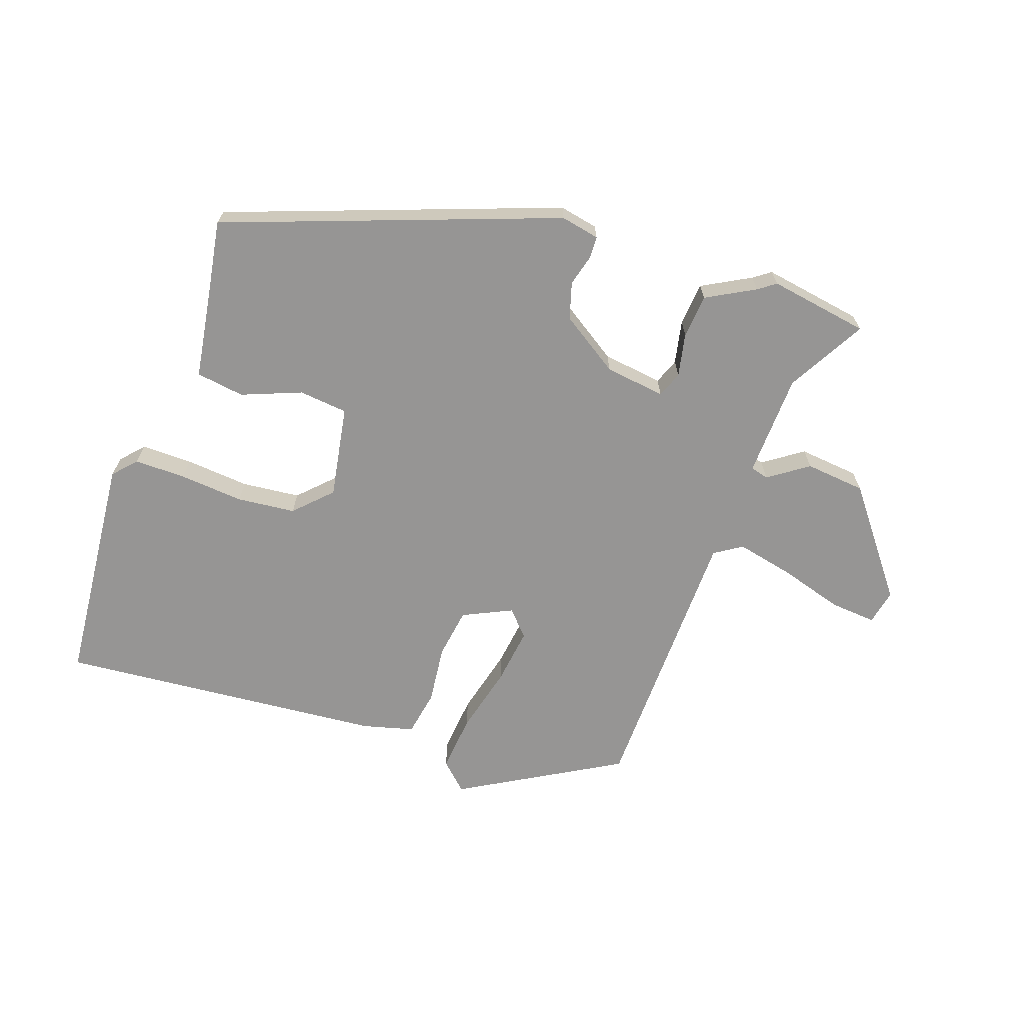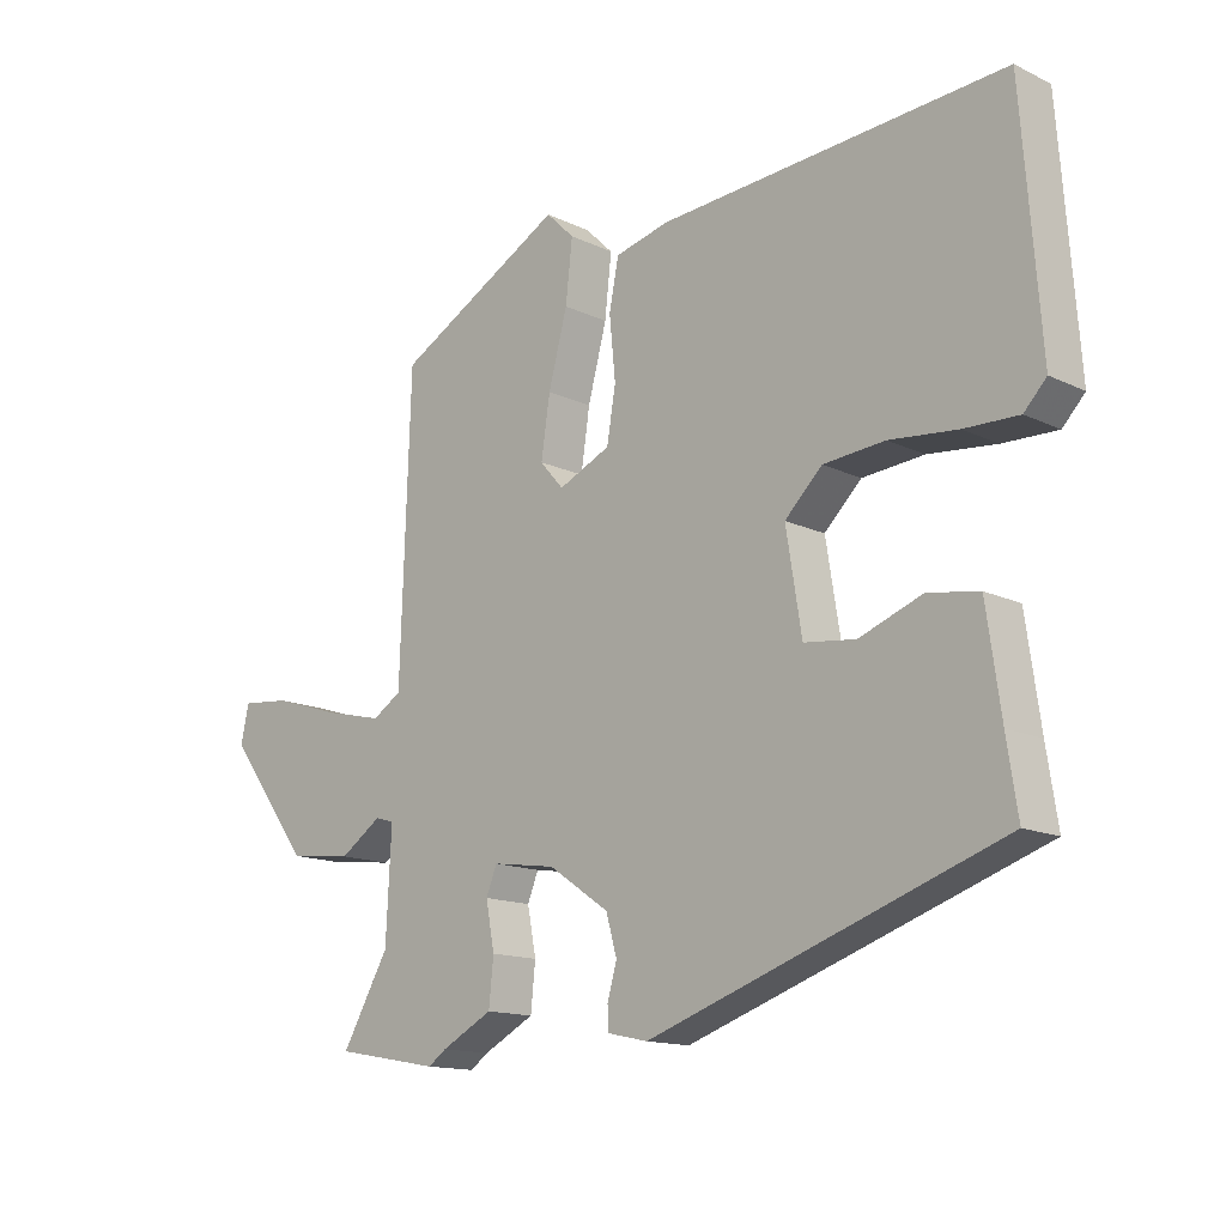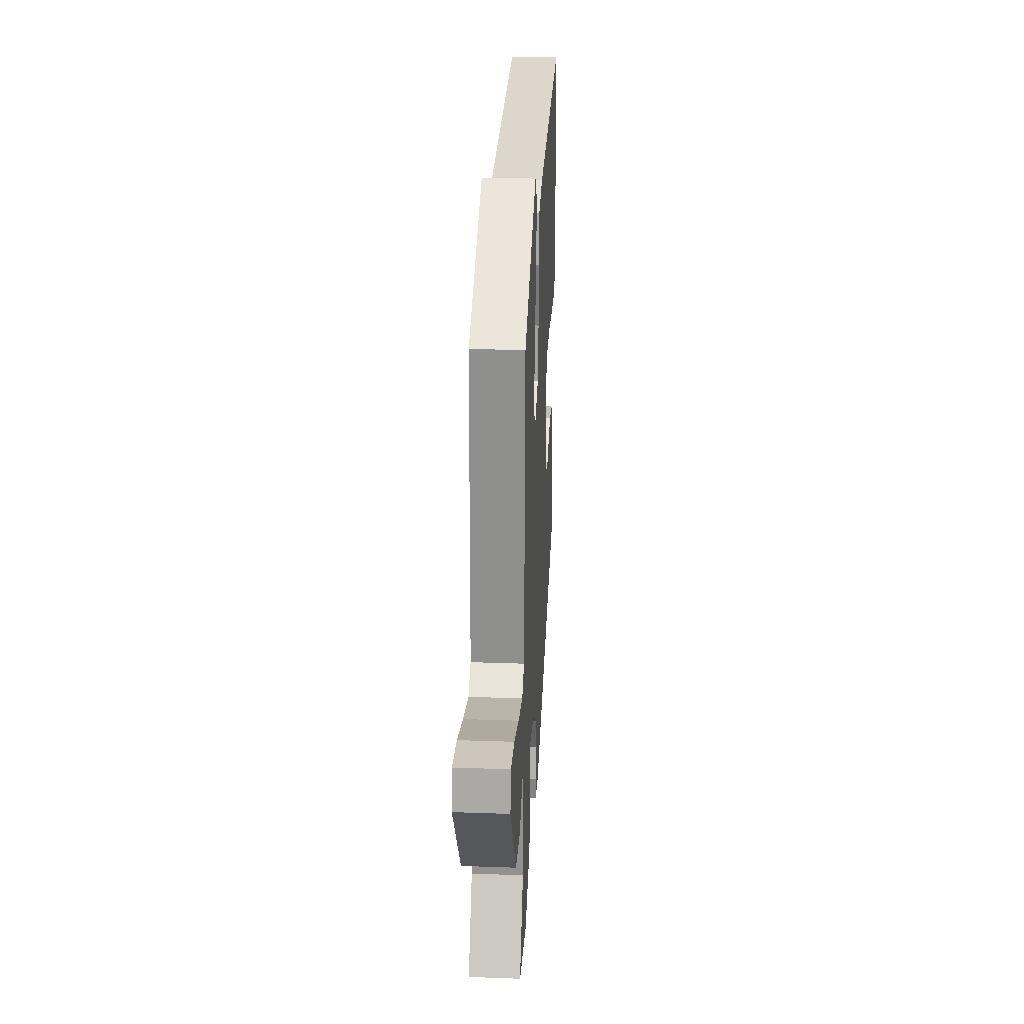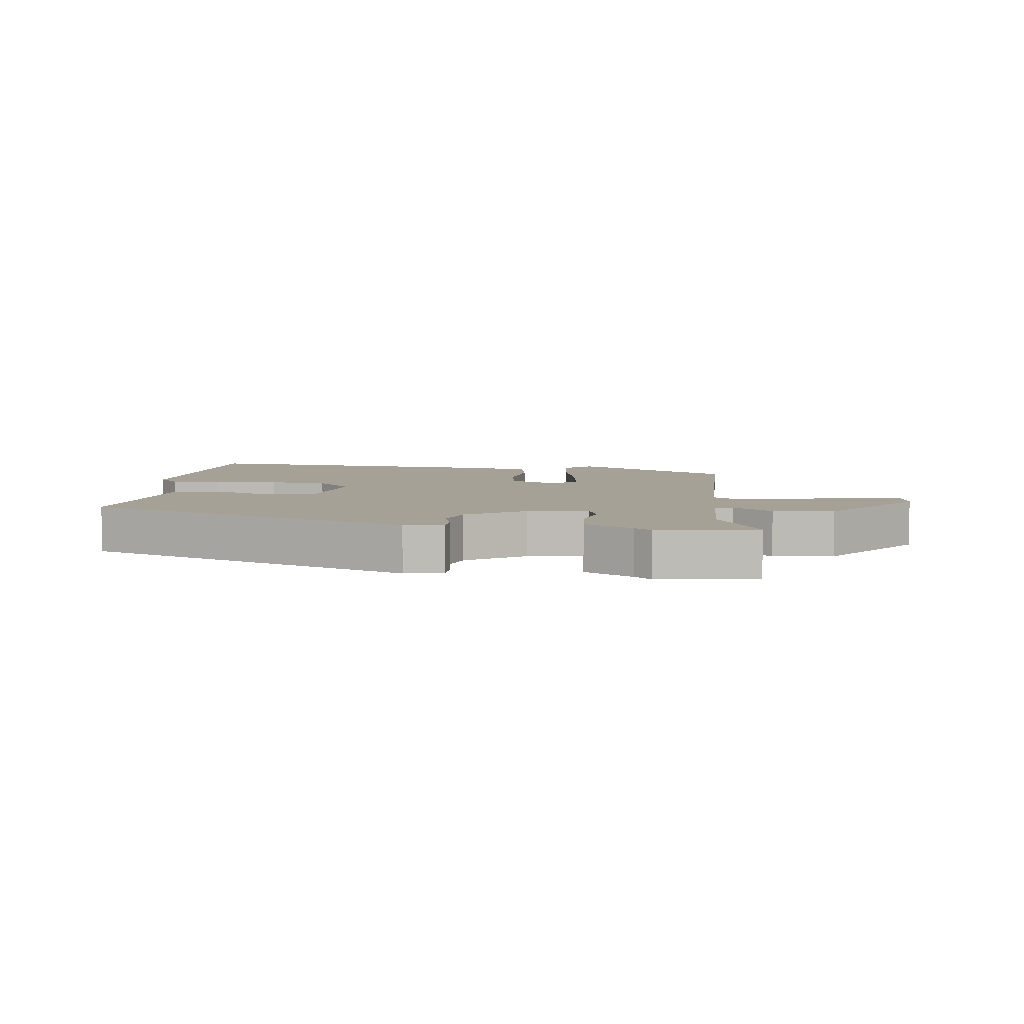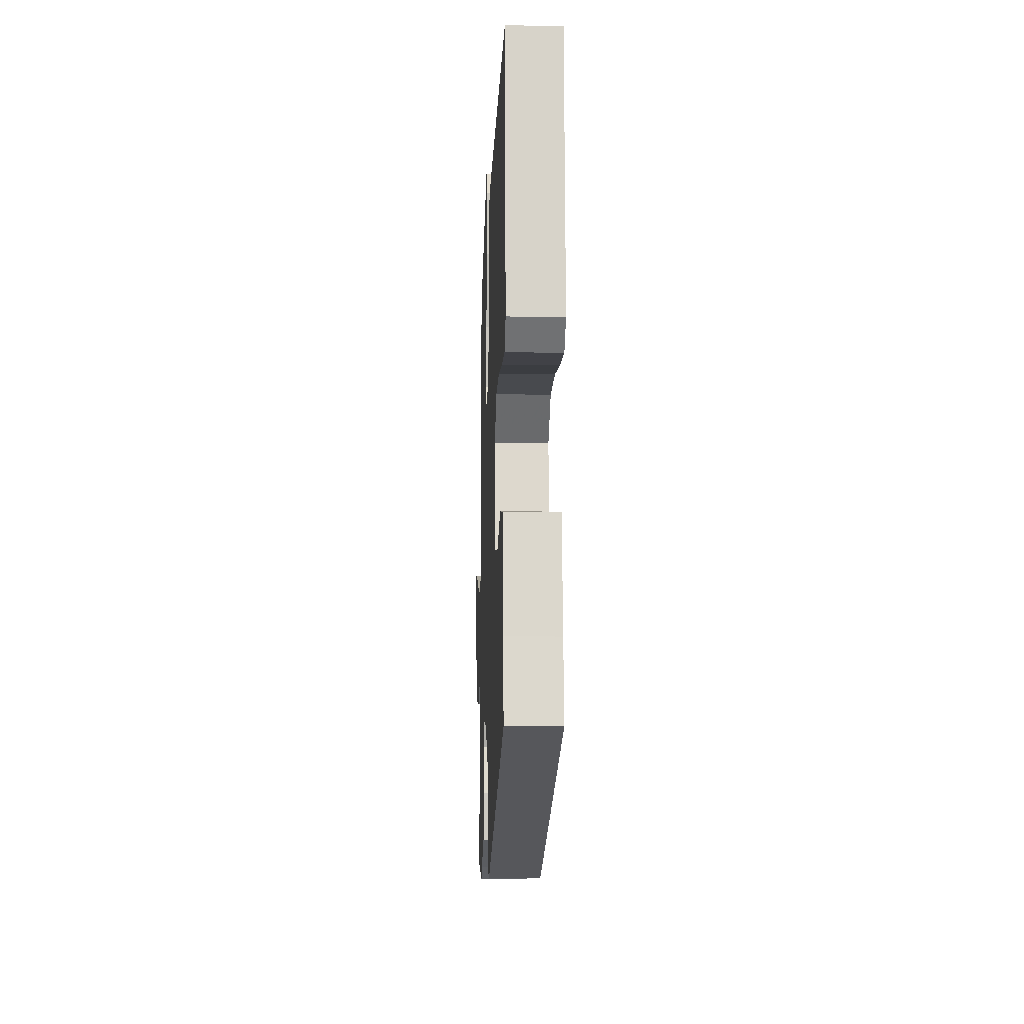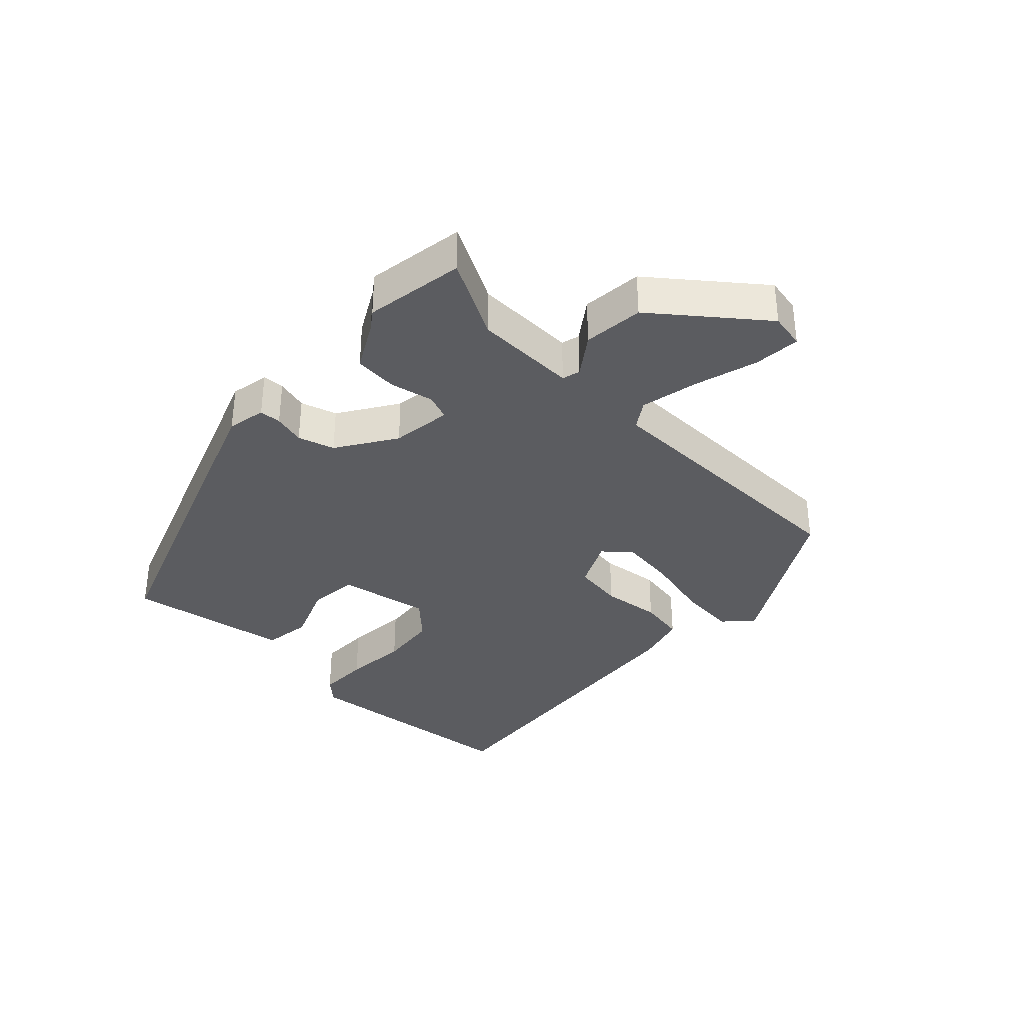
<metadata>
{"format":"obj","ext":"obj","renderer":"f3d","projection":"perspective","resolution":1024,"background":"white","views":[{"elev":-67.6,"azim":161.6,"up":"+Y"},{"elev":-14.3,"azim":43.8,"up":"+Z"},{"elev":26.4,"azim":-86.8,"up":"+Z"},{"elev":6.2,"azim":-171.9,"up":"+Y"},{"elev":-8.3,"azim":87.6,"up":"+Z"},{"elev":-35.0,"azim":-132.3,"up":"+Y"}]}
</metadata>
<code>
v 0.472 0.07 -0.33
v -0.046 0.07 -0.51
v -0.106 0.07 -0.497
v -0.107 0.07 -0.463
v -0.093 0.07 -0.414
v -0.109 0.07 -0.357
v -0.199 0.07 -0.296
v -0.293 0.07 -0.282
v -0.309 0.07 -0.322
v -0.296 0.07 -0.39
v -0.303 0.07 -0.458
v -0.379 0.07 -0.498
v -0.406 0.07 -0.517
v -0.561 0.07 -0.489
v -0.491 0.07 -0.368
v -0.483 0.07 -0.208
v -0.511 0.07 -0.2
v -0.573 0.07 -0.242
v -0.667 0.07 -0.231
v -0.791 0.07 -0.066
v -0.779 0.07 -0.011
v -0.707 0.07 -0.018
v -0.608 0.07 -0.049
v -0.519 0.07 -0.07
v -0.476 0.07 -0.043
v -0.461 0.07 0.393
v -0.211 0.07 0.531
v -0.169 0.07 0.49
v -0.179 0.07 0.4
v -0.207 0.07 0.295
v -0.22 0.07 0.207
v -0.185 0.07 0.167
v -0.108 0.07 0.202
v -0.095 0.07 0.28
v -0.104 0.07 0.372
v -0.09 0.07 0.443
v -0.01 0.07 0.463
v 0.5 0.07 0.5
v 0.527 0.07 0.139
v 0.494 0.07 0.104
v 0.414 0.07 0.106
v 0.314 0.07 0.116
v 0.223 0.07 0.108
v 0.168 0.07 0.054
v 0.191 0.07 -0.09
v 0.267 0.07 -0.099
v 0.36 0.07 -0.064
v 0.435 0.07 -0.076
v 0.456 0.07 -0.225
v 0.472 0 -0.33
v -0.046 0 -0.51
v -0.106 0 -0.497
v -0.107 0 -0.463
v -0.093 0 -0.414
v -0.109 0 -0.357
v -0.199 0 -0.296
v -0.293 0 -0.282
v -0.309 0 -0.322
v -0.296 0 -0.39
v -0.303 0 -0.458
v -0.379 0 -0.498
v -0.406 0 -0.517
v -0.561 0 -0.489
v -0.491 0 -0.368
v -0.483 0 -0.208
v -0.511 0 -0.2
v -0.573 0 -0.242
v -0.667 0 -0.231
v -0.791 0 -0.066
v -0.779 0 -0.011
v -0.707 0 -0.018
v -0.608 0 -0.049
v -0.519 0 -0.07
v -0.476 0 -0.043
v -0.461 0 0.393
v -0.211 0 0.531
v -0.169 0 0.49
v -0.179 0 0.4
v -0.207 0 0.295
v -0.22 0 0.207
v -0.185 0 0.167
v -0.108 0 0.202
v -0.095 0 0.28
v -0.104 0 0.372
v -0.09 0 0.443
v -0.01 0 0.463
v 0.5 0 0.5
v 0.527 0 0.139
v 0.494 0 0.104
v 0.414 0 0.106
v 0.314 0 0.116
v 0.223 0 0.108
v 0.168 0 0.054
v 0.191 0 -0.09
v 0.267 0 -0.099
v 0.36 0 -0.064
v 0.435 0 -0.076
v 0.456 0 -0.225
f 46 47 48 49
f 3 4 5
f 2 3 5
f 1 2 5
f 49 1 5
f 46 49 5
f 45 46 5
f 44 45 5 6
f 40 41 42
f 39 40 42
f 38 39 42
f 37 38 42
f 36 37 42
f 35 36 42
f 34 35 42
f 33 34 42 43
f 32 33 43 44
f 28 29 30
f 27 28 30
f 26 27 30
f 25 26 30
f 25 30 31
f 21 22 23
f 20 21 23
f 19 20 23
f 18 19 23
f 17 18 23
f 16 17 23 24
f 12 13 14 15
f 12 15 16
f 11 12 16
f 10 11 16
f 9 10 16
f 16 24 25
f 9 16 25
f 8 9 25
f 32 44 6 7
f 25 31 32
f 8 25 32
f 7 8 32
f 98 97 96 95
f 54 53 52
f 54 52 51
f 54 51 50
f 54 50 98
f 54 98 95
f 54 95 94
f 55 54 94 93
f 91 90 89
f 91 89 88
f 91 88 87
f 91 87 86
f 91 86 85
f 91 85 84
f 91 84 83
f 92 91 83 82
f 93 92 82 81
f 79 78 77
f 79 77 76
f 79 76 75
f 79 75 74
f 80 79 74
f 72 71 70
f 72 70 69
f 72 69 68
f 72 68 67
f 72 67 66
f 73 72 66 65
f 64 63 62 61
f 65 64 61
f 65 61 60
f 65 60 59
f 65 59 58
f 74 73 65
f 74 65 58
f 74 58 57
f 56 55 93 81
f 81 80 74
f 81 74 57
f 81 57 56
f 1 50 51 2
f 2 51 52 3
f 3 52 53 4
f 4 53 54 5
f 5 54 55 6
f 6 55 56 7
f 7 56 57 8
f 8 57 58 9
f 9 58 59 10
f 10 59 60 11
f 11 60 61 12
f 12 61 62 13
f 13 62 63 14
f 14 63 64 15
f 15 64 65 16
f 16 65 66 17
f 17 66 67 18
f 18 67 68 19
f 19 68 69 20
f 20 69 70 21
f 21 70 71 22
f 22 71 72 23
f 23 72 73 24
f 24 73 74 25
f 25 74 75 26
f 26 75 76 27
f 27 76 77 28
f 28 77 78 29
f 29 78 79 30
f 30 79 80 31
f 31 80 81 32
f 32 81 82 33
f 33 82 83 34
f 34 83 84 35
f 35 84 85 36
f 36 85 86 37
f 37 86 87 38
f 38 87 88 39
f 39 88 89 40
f 40 89 90 41
f 41 90 91 42
f 42 91 92 43
f 43 92 93 44
f 44 93 94 45
f 45 94 95 46
f 46 95 96 47
f 47 96 97 48
f 48 97 98 49
f 49 98 50 1

</code>
